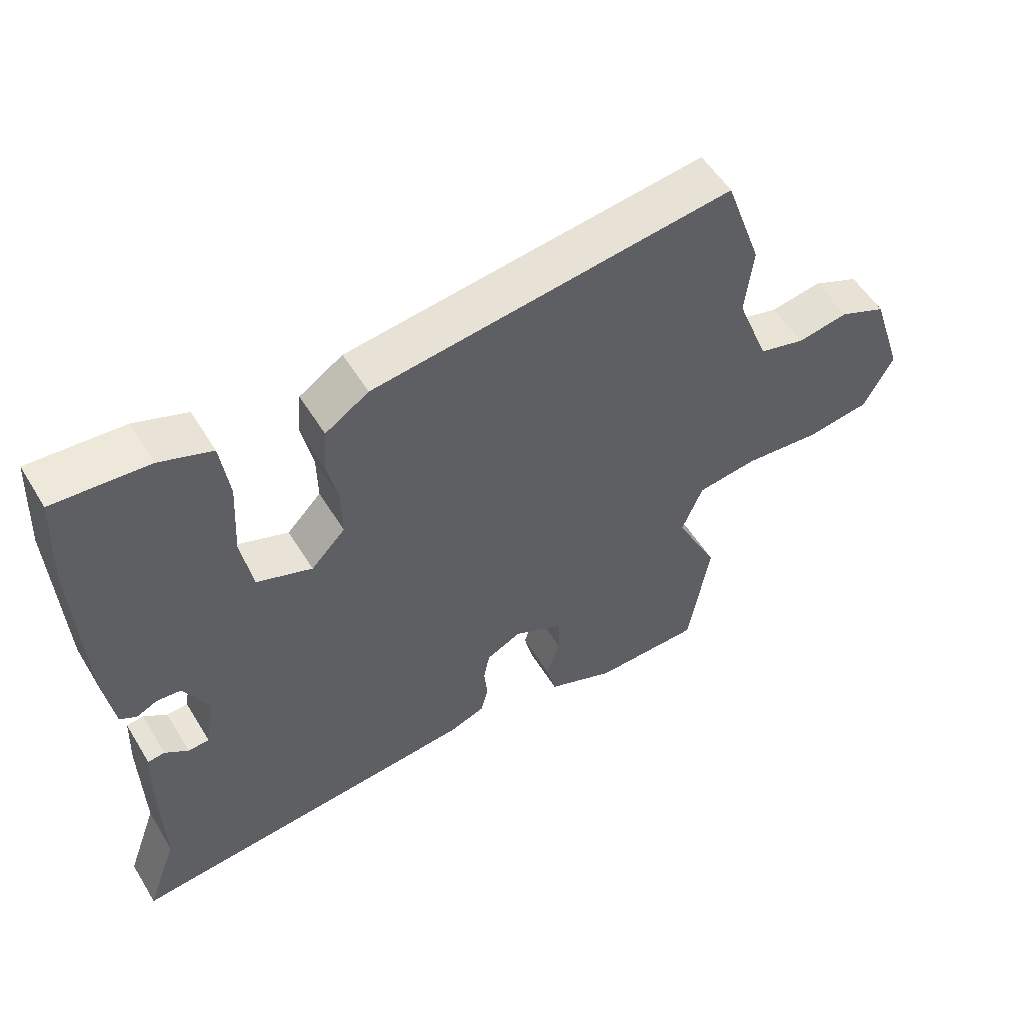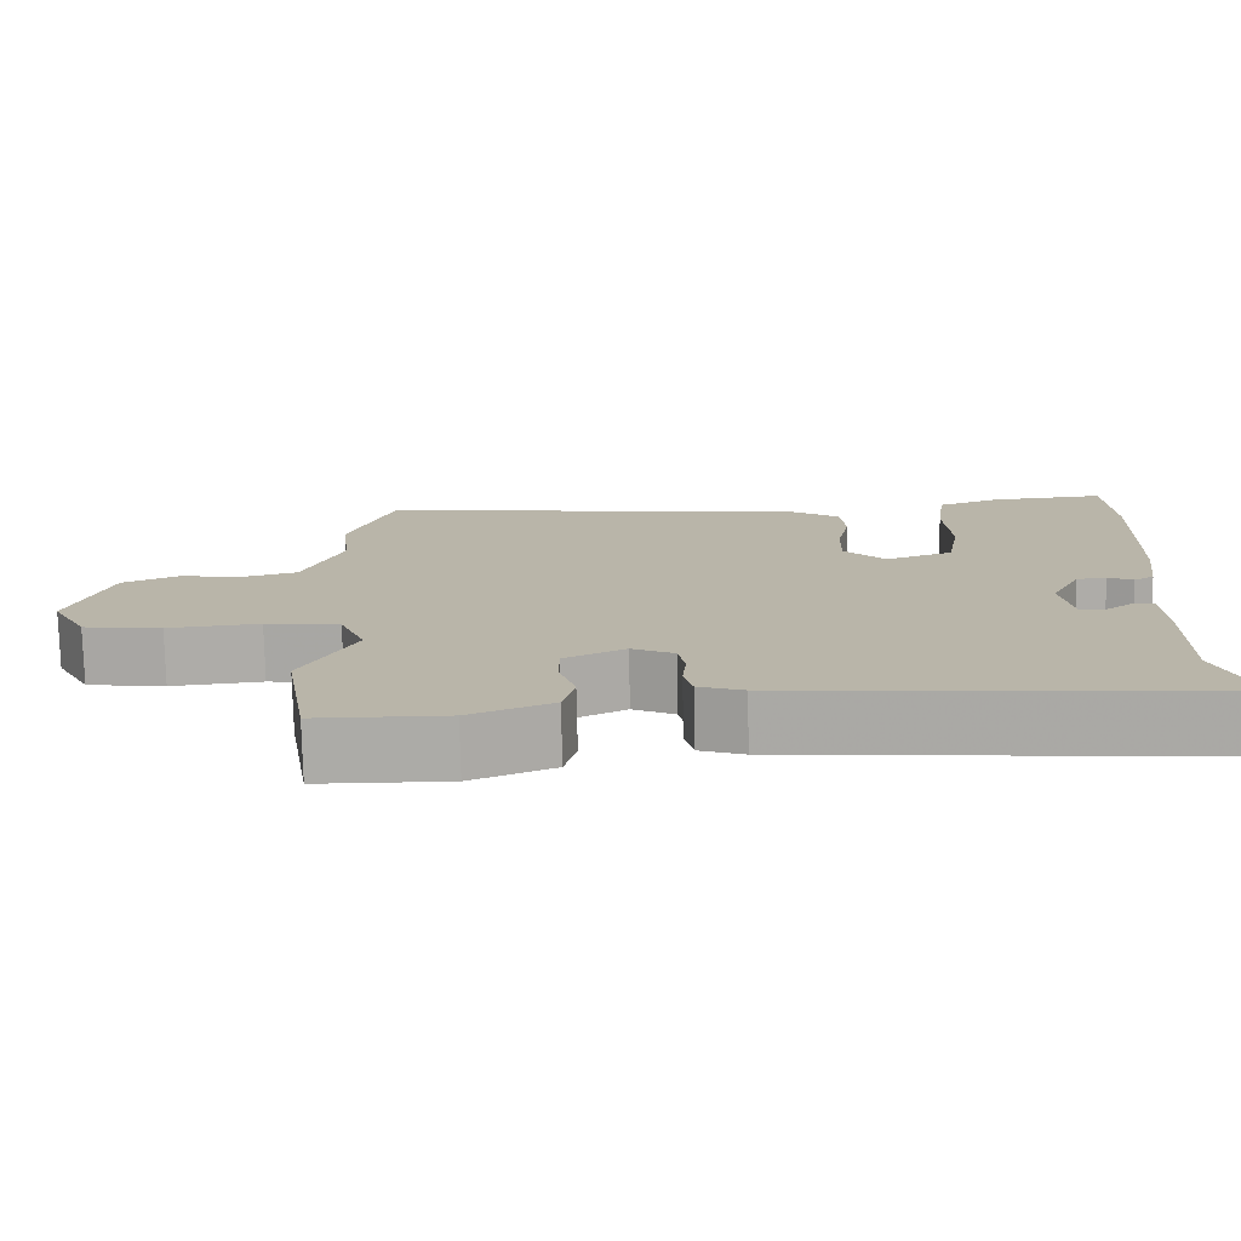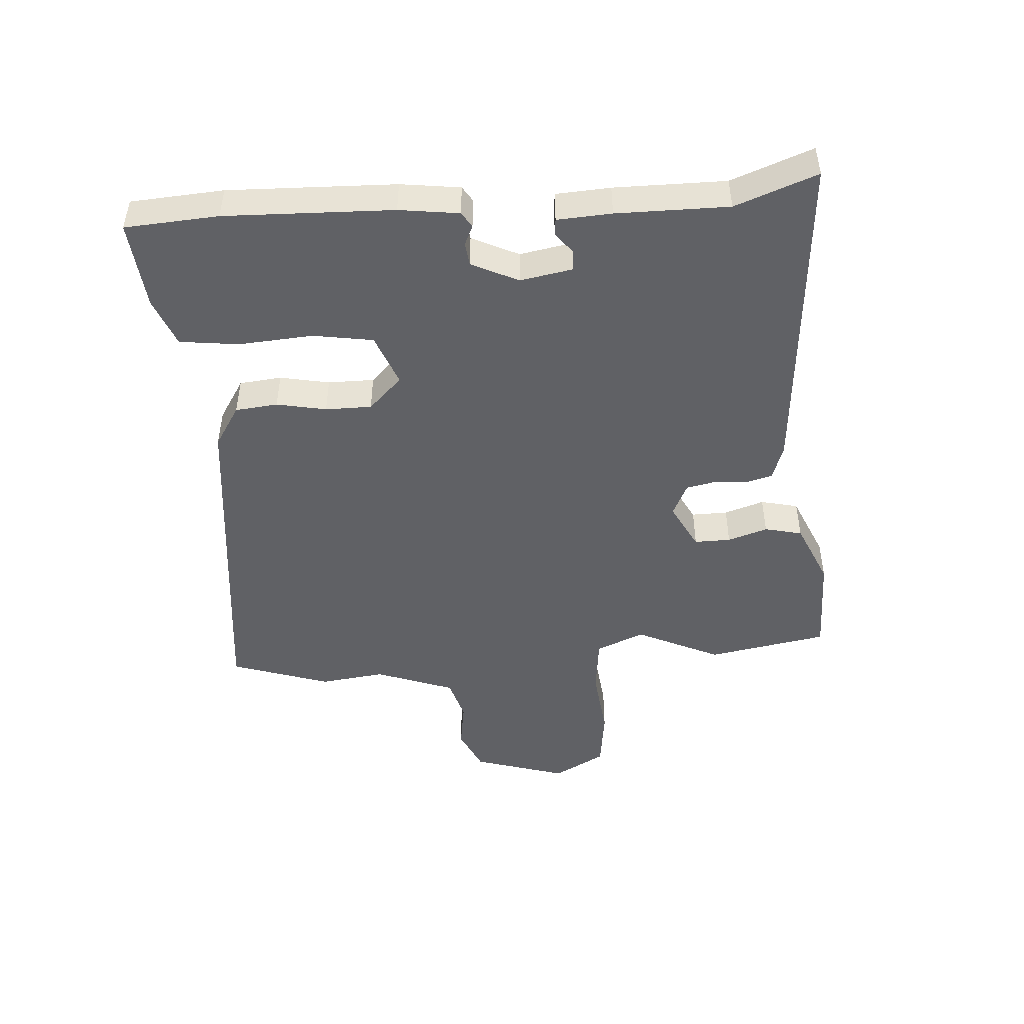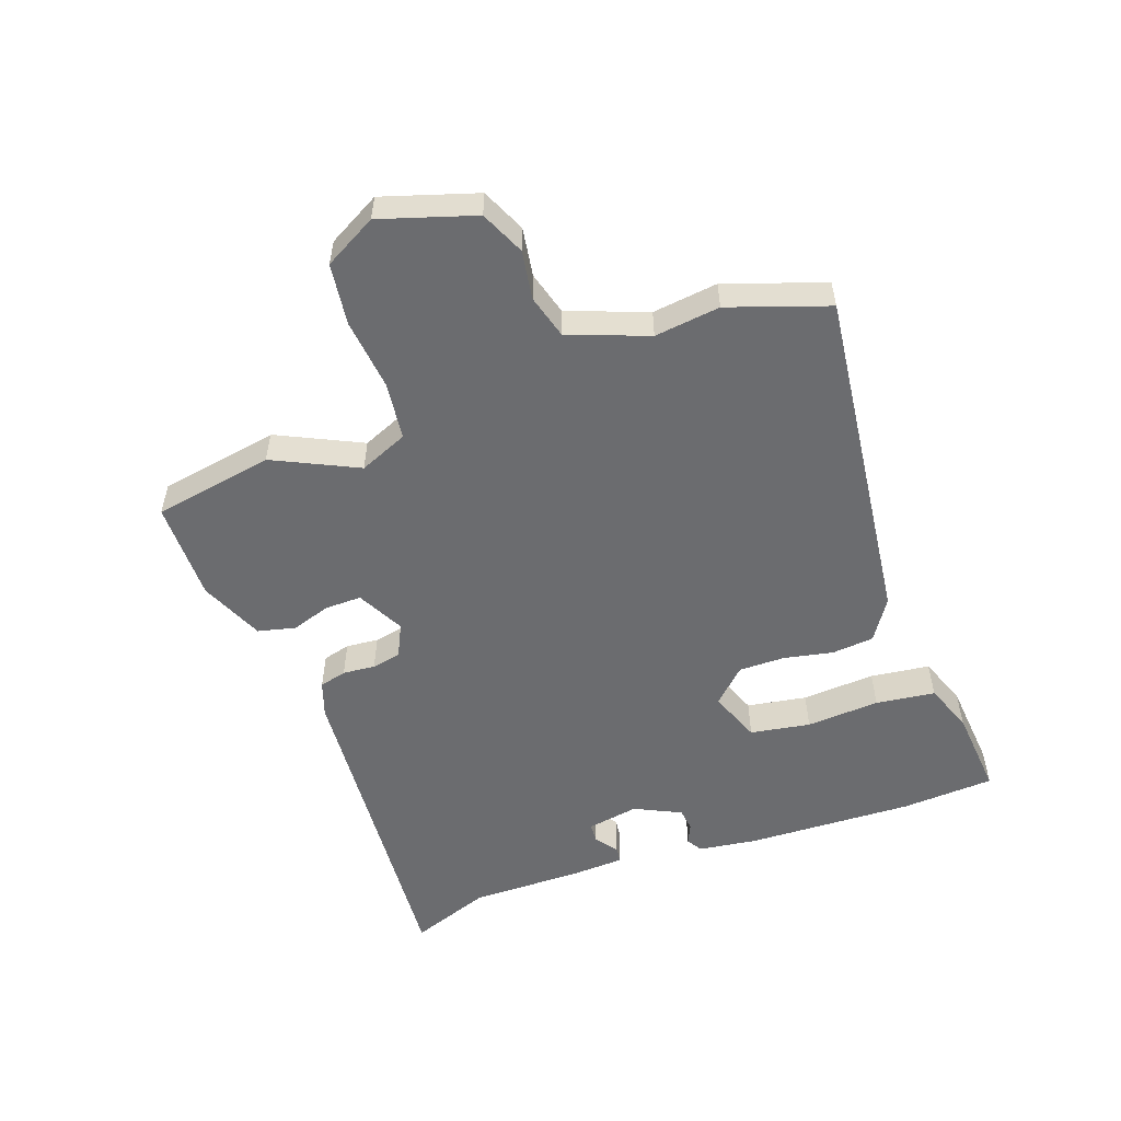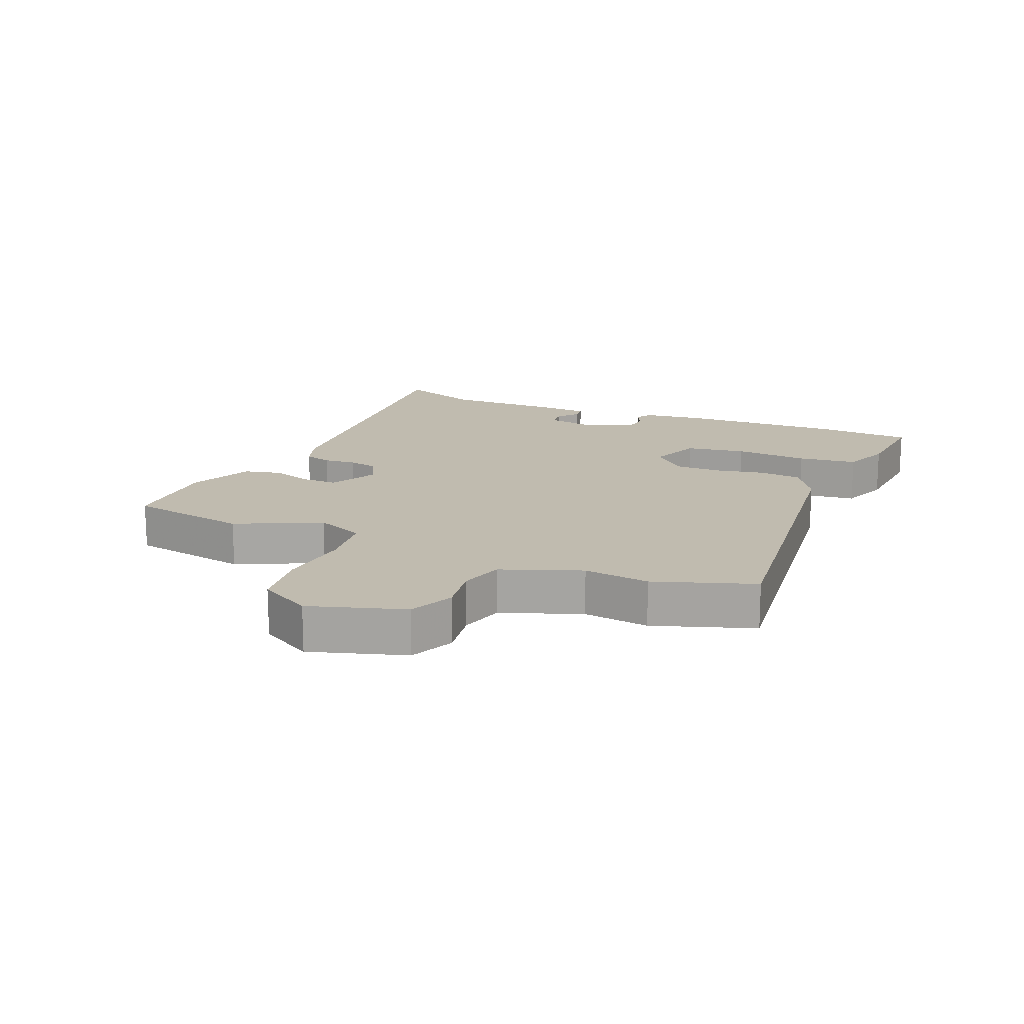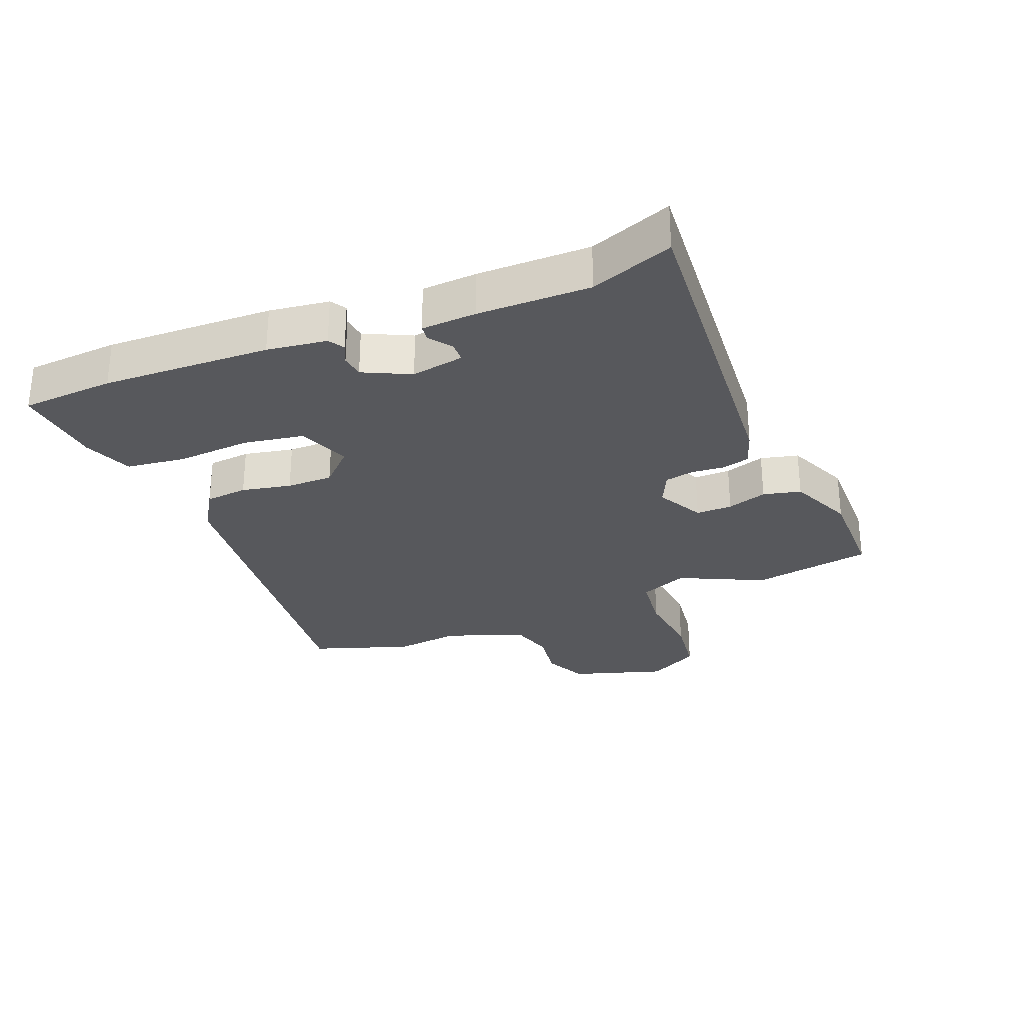
<metadata>
{"format":"obj","ext":"obj","renderer":"f3d","projection":"perspective","resolution":1024,"background":"white","views":[{"elev":54.5,"azim":149.0,"up":"+Z"},{"elev":-76.4,"azim":1.3,"up":"+Z"},{"elev":-47.2,"azim":94.9,"up":"+Y"},{"elev":-53.7,"azim":-69.7,"up":"+Y"},{"elev":16.2,"azim":-66.4,"up":"+Y"},{"elev":-28.5,"azim":112.7,"up":"+Y"}]}
</metadata>
<code>
v -0.495 0.07 -0.533
v -0.527 0.07 -0.34
v -0.461 0.07 -0.206
v -0.493 0.07 -0.128
v -0.586 0.07 -0.116
v -0.701 0.07 -0.127
v -0.799 0.07 -0.113
v -0.844 0.07 -0.029
v -0.795 0.07 0.121
v -0.724 0.07 0.152
v -0.646 0.07 0.139
v -0.576 0.07 0.158
v -0.527 0.07 0.284
v -0.539 0.07 0.389
v -0.483 0.07 0.547
v 0.063 0.07 0.477
v 0.129 0.07 0.434
v 0.135 0.07 0.366
v 0.118 0.07 0.287
v 0.117 0.07 0.213
v 0.169 0.07 0.159
v 0.253 0.07 0.19
v 0.27 0.07 0.286
v 0.263 0.07 0.404
v 0.276 0.07 0.499
v 0.355 0.07 0.528
v 0.498 0.07 0.539
v 0.506 0.07 0.39
v 0.494 0.07 0.122
v 0.48 0.07 0.027
v 0.455 0.07 0.012
v 0.423 0.07 0.027
v 0.386 0.07 0.023
v 0.349 0.07 -0.051
v 0.363 0.07 -0.135
v 0.395 0.07 -0.137
v 0.43 0.07 -0.111
v 0.456 0.07 -0.114
v 0.46 0.07 -0.201
v 0.457 0.07 -0.38
v 0.504 0.07 -0.511
v -0.035 0.07 -0.462
v -0.091 0.07 -0.442
v -0.102 0.07 -0.398
v -0.097 0.07 -0.346
v -0.106 0.07 -0.299
v -0.159 0.07 -0.273
v -0.235 0.07 -0.311
v -0.235 0.07 -0.369
v -0.215 0.07 -0.433
v -0.23 0.07 -0.493
v -0.333 0.07 -0.536
v -0.495 0 -0.533
v -0.527 0 -0.34
v -0.461 0 -0.206
v -0.493 0 -0.128
v -0.586 0 -0.116
v -0.701 0 -0.127
v -0.799 0 -0.113
v -0.844 0 -0.029
v -0.795 0 0.121
v -0.724 0 0.152
v -0.646 0 0.139
v -0.576 0 0.158
v -0.527 0 0.284
v -0.539 0 0.389
v -0.483 0 0.547
v 0.063 0 0.477
v 0.129 0 0.434
v 0.135 0 0.366
v 0.118 0 0.287
v 0.117 0 0.213
v 0.169 0 0.159
v 0.253 0 0.19
v 0.27 0 0.286
v 0.263 0 0.404
v 0.276 0 0.499
v 0.355 0 0.528
v 0.498 0 0.539
v 0.506 0 0.39
v 0.494 0 0.122
v 0.48 0 0.027
v 0.455 0 0.012
v 0.423 0 0.027
v 0.386 0 0.023
v 0.349 0 -0.051
v 0.363 0 -0.135
v 0.395 0 -0.137
v 0.43 0 -0.111
v 0.456 0 -0.114
v 0.46 0 -0.201
v 0.457 0 -0.38
v 0.504 0 -0.511
v -0.035 0 -0.462
v -0.091 0 -0.442
v -0.102 0 -0.398
v -0.097 0 -0.346
v -0.106 0 -0.299
v -0.159 0 -0.273
v -0.235 0 -0.311
v -0.235 0 -0.369
v -0.215 0 -0.433
v -0.23 0 -0.493
v -0.333 0 -0.536
f 49 50 51 52
f 48 49 52 1
f 42 43 44 45
f 40 41 42 45
f 40 45 46
f 39 40 46 47
f 36 37 38 39
f 35 36 39 47
f 29 30 31 32
f 29 32 33
f 28 29 33
f 27 28 33 34
f 23 24 25 26
f 22 23 26 27
f 16 17 18 19
f 16 19 20
f 13 14 15 16
f 12 13 16 20
f 11 12 20 21
f 9 10 11
f 8 9 11 21
f 5 6 7 8
f 4 5 8 21
f 48 1 2 3
f 47 48 3 4
f 34 35 47 4
f 22 27 34
f 4 21 22 34
f 104 103 102 101
f 53 104 101 100
f 97 96 95 94
f 97 94 93 92
f 98 97 92
f 99 98 92 91
f 91 90 89 88
f 99 91 88 87
f 84 83 82 81
f 85 84 81
f 85 81 80
f 86 85 80 79
f 78 77 76 75
f 79 78 75 74
f 71 70 69 68
f 72 71 68
f 68 67 66 65
f 72 68 65 64
f 73 72 64 63
f 63 62 61
f 73 63 61 60
f 60 59 58 57
f 73 60 57 56
f 55 54 53 100
f 56 55 100 99
f 56 99 87 86
f 86 79 74
f 86 74 73 56
f 1 53 54 2
f 2 54 55 3
f 3 55 56 4
f 4 56 57 5
f 5 57 58 6
f 6 58 59 7
f 7 59 60 8
f 8 60 61 9
f 9 61 62 10
f 10 62 63 11
f 11 63 64 12
f 12 64 65 13
f 13 65 66 14
f 14 66 67 15
f 15 67 68 16
f 16 68 69 17
f 17 69 70 18
f 18 70 71 19
f 19 71 72 20
f 20 72 73 21
f 21 73 74 22
f 22 74 75 23
f 23 75 76 24
f 24 76 77 25
f 25 77 78 26
f 26 78 79 27
f 27 79 80 28
f 28 80 81 29
f 29 81 82 30
f 30 82 83 31
f 31 83 84 32
f 32 84 85 33
f 33 85 86 34
f 34 86 87 35
f 35 87 88 36
f 36 88 89 37
f 37 89 90 38
f 38 90 91 39
f 39 91 92 40
f 40 92 93 41
f 41 93 94 42
f 42 94 95 43
f 43 95 96 44
f 44 96 97 45
f 45 97 98 46
f 46 98 99 47
f 47 99 100 48
f 48 100 101 49
f 49 101 102 50
f 50 102 103 51
f 51 103 104 52
f 52 104 53 1

</code>
